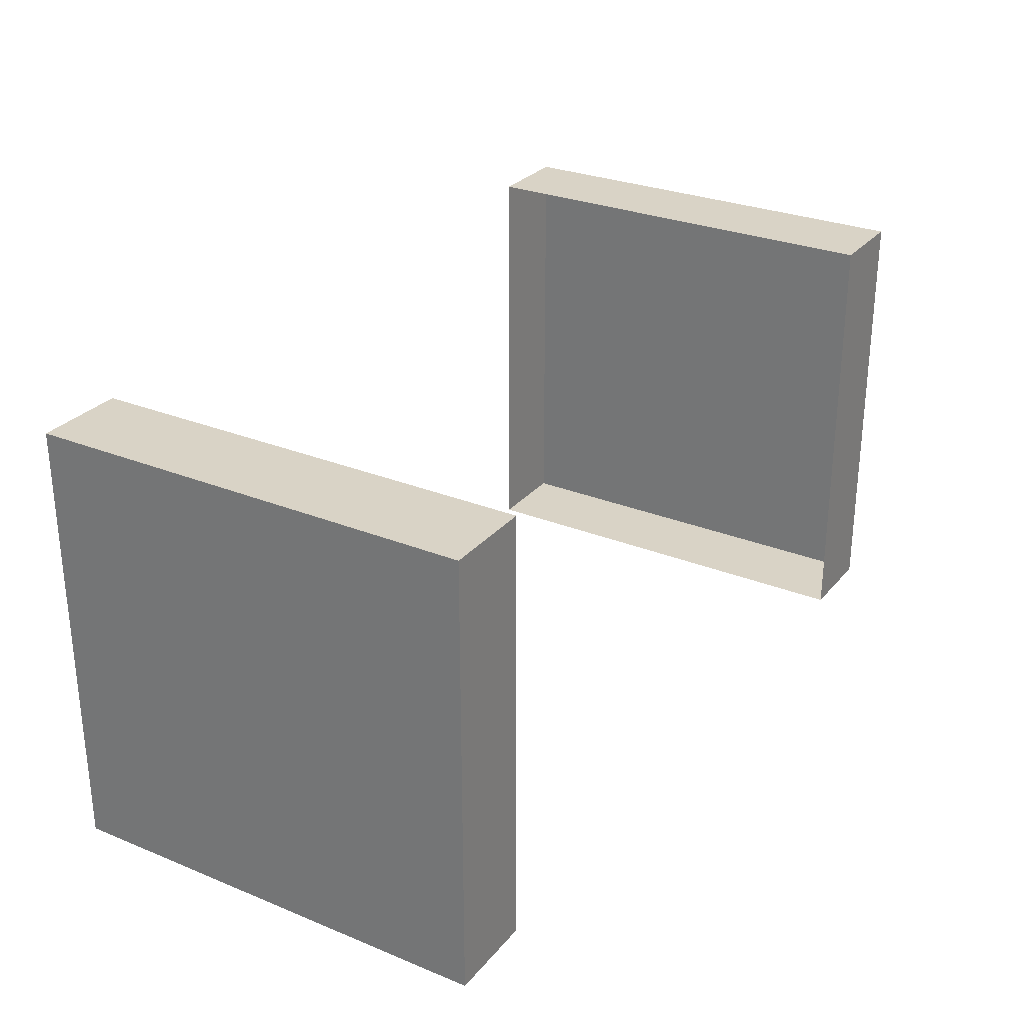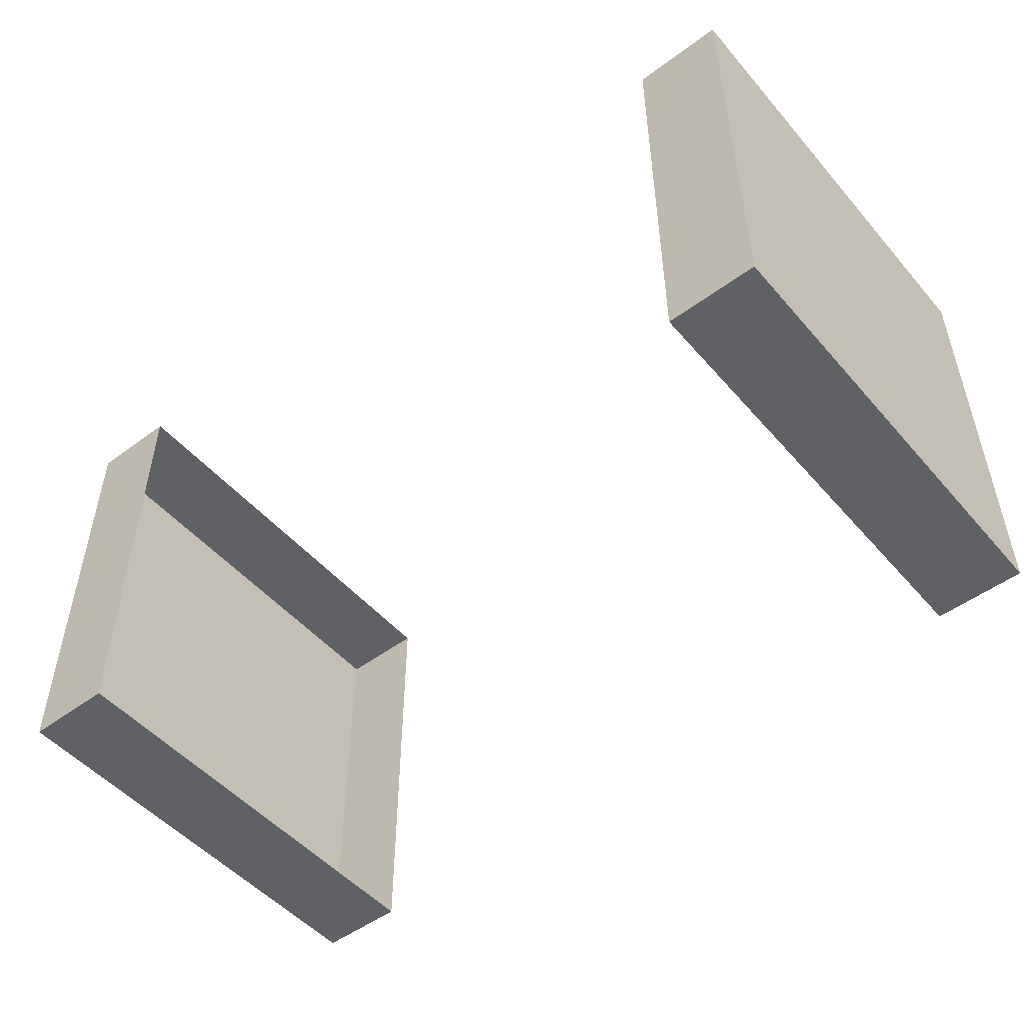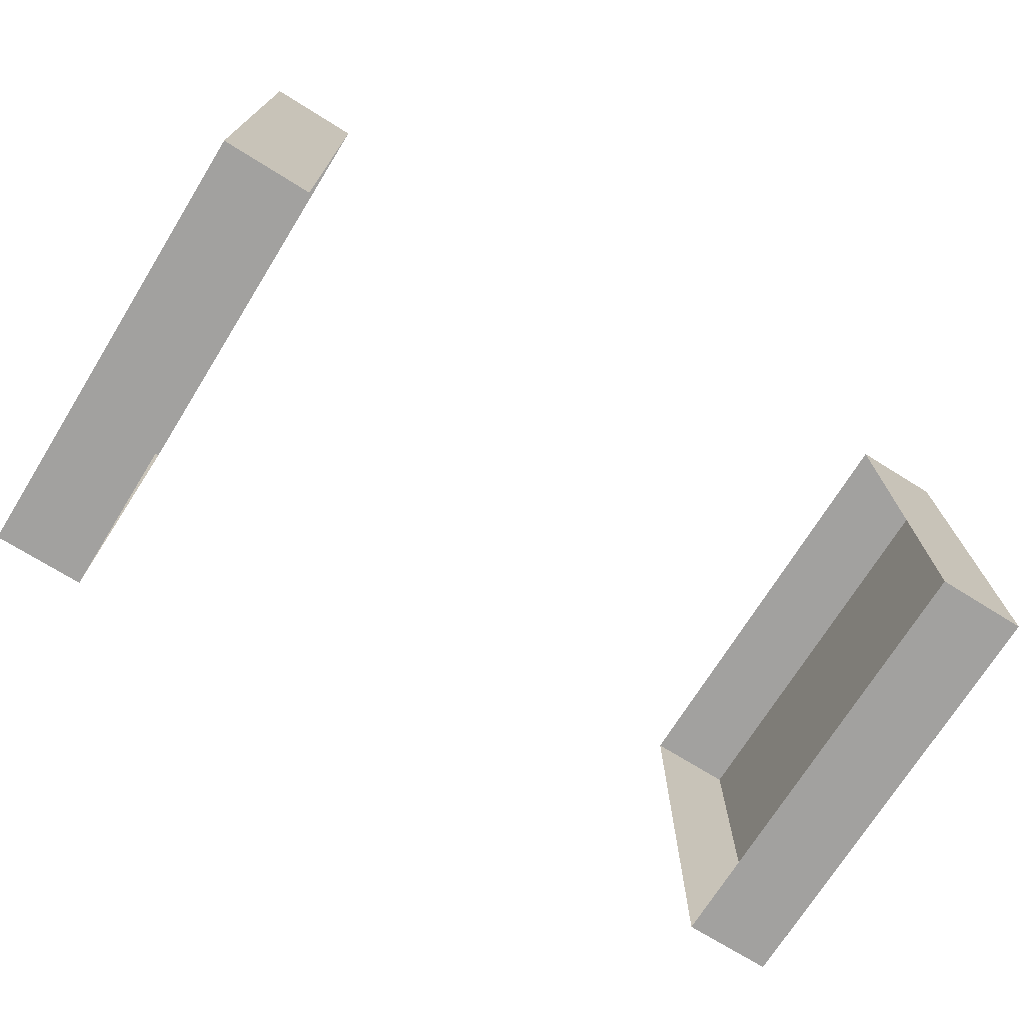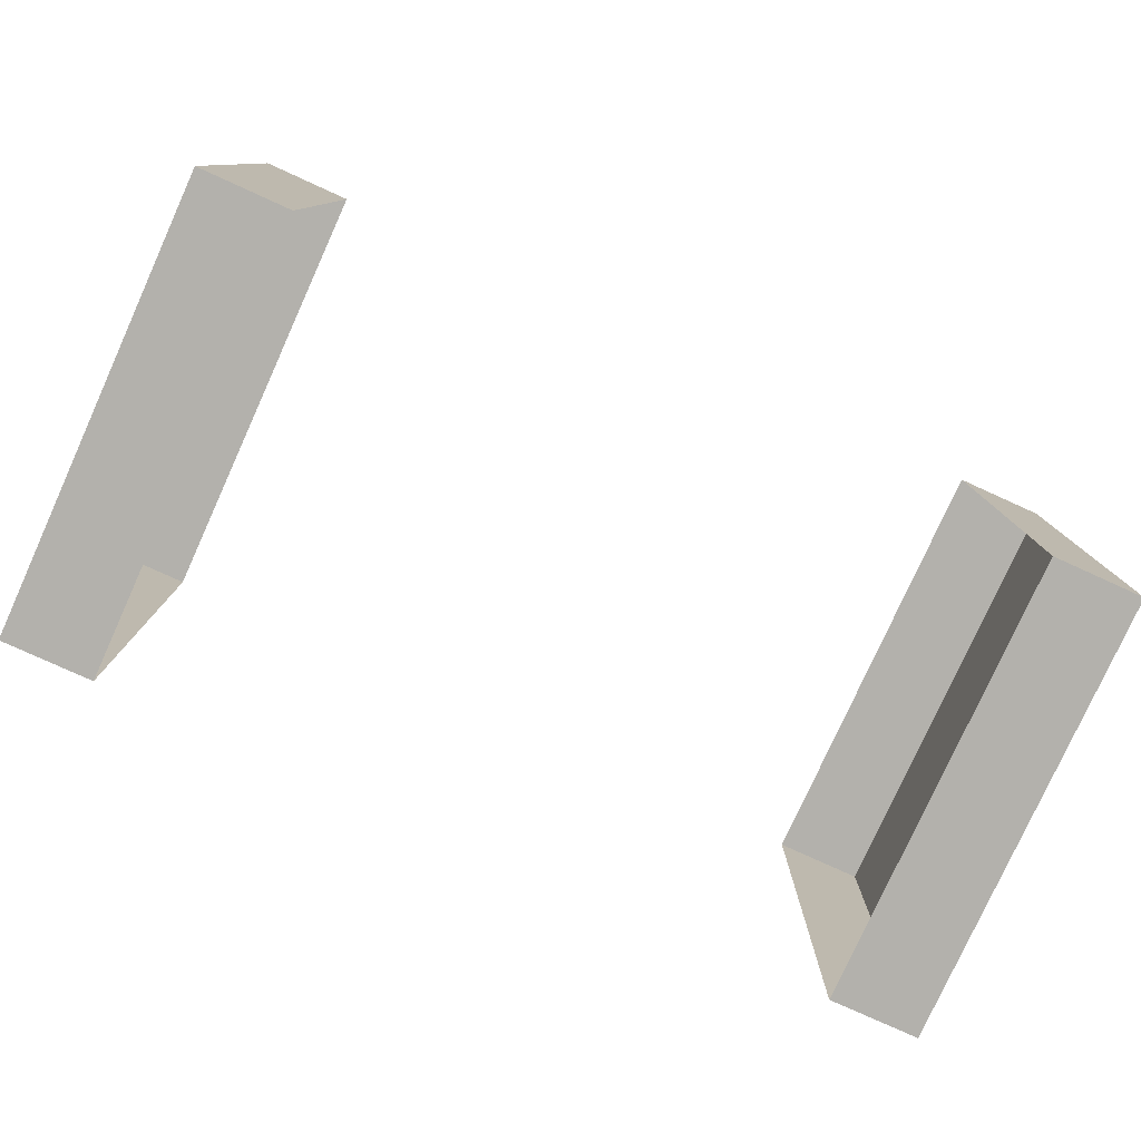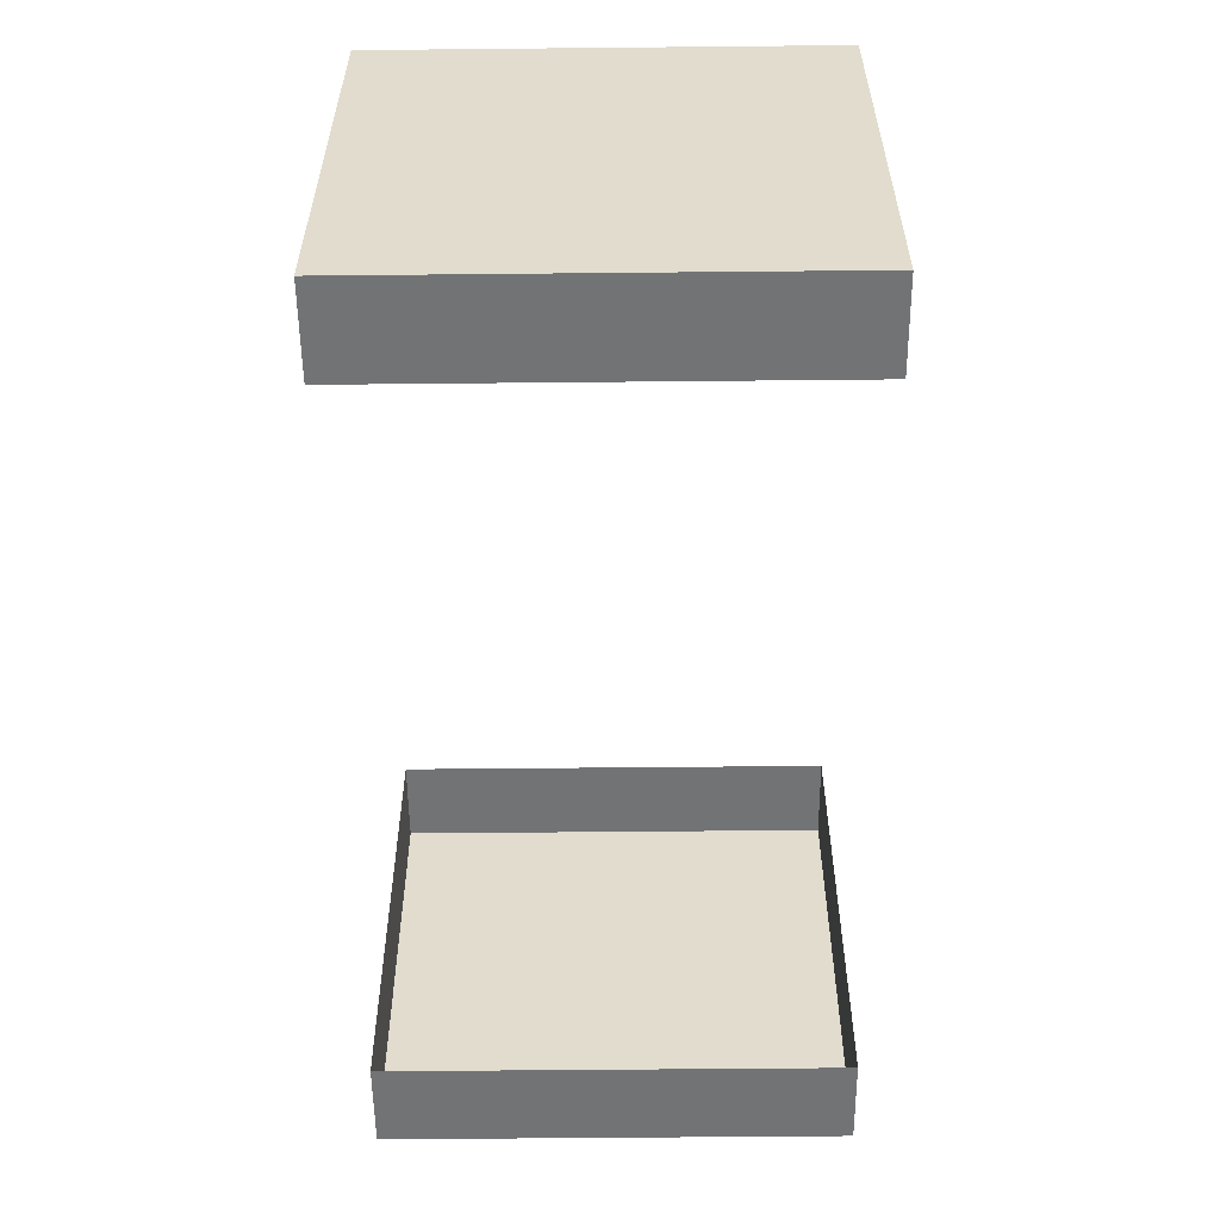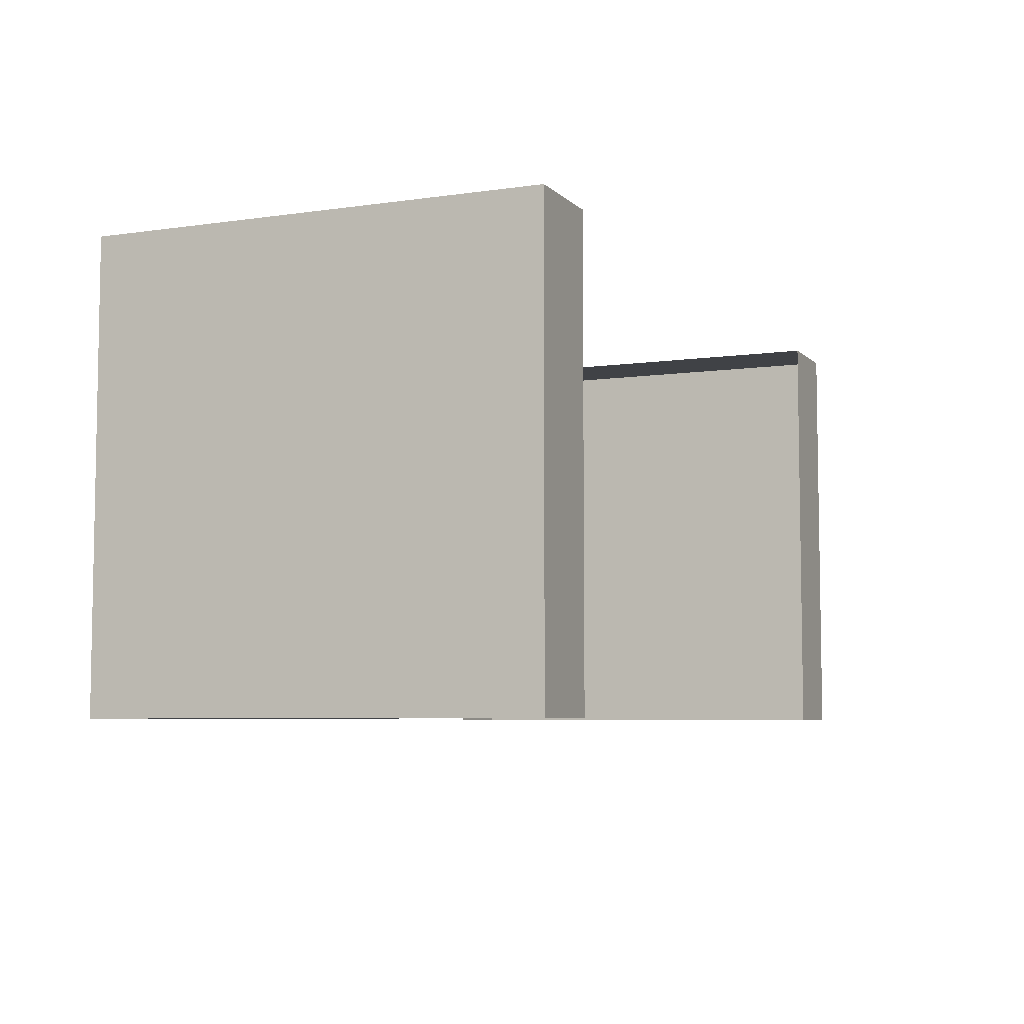
<metadata>
{"format":"obj","ext":"obj","renderer":"f3d","projection":"perspective","resolution":1024,"background":"white","views":[{"elev":28.3,"azim":-58.5,"up":"+Z"},{"elev":-50.3,"azim":39.2,"up":"+Z"},{"elev":-72.2,"azim":-31.9,"up":"+Z"},{"elev":-79.1,"azim":155.6,"up":"+Y"},{"elev":-55.7,"azim":-89.4,"up":"+Y"},{"elev":-6.2,"azim":-66.5,"up":"+Y"}]}
</metadata>
<code>
g Bone_custom_4_Left_laser_turning01
v -0.25 -0.125 -0.125
v -0.25 -0.125 0.125
v -0.2 -0.125 0.125
v -0.2 -0.125 -0.125
v -0.2 0.125 -0.125
v -0.2 0.125 0.125
v -0.25 0.125 0.125
v -0.25 0.125 -0.125
v -0.2 0.125 0.125
v -0.2 -0.125 0.125
v -0.25 -0.125 0.125
v -0.25 0.125 0.125
v -0.25 0.125 -0.125
v -0.25 -0.125 -0.125
v -0.2 -0.125 -0.125
v -0.2 0.125 -0.125
v -0.25 0.125 0.125
v -0.25 -0.125 0.125
v -0.25 -0.125 -0.125
v -0.25 0.125 -0.125
v 0.25 0.125 -0.125
v 0.25 0.125 0.125
v 0.2 0.125 0.125
v 0.2 0.125 -0.125
v 0.2 -0.125 -0.125
v 0.2 -0.125 0.125
v 0.25 -0.125 0.125
v 0.25 -0.125 -0.125
v 0.2 -0.125 0.125
v 0.2 0.125 0.125
v 0.25 0.125 0.125
v 0.25 -0.125 0.125
v 0.25 -0.125 -0.125
v 0.25 0.125 -0.125
v 0.2 0.125 -0.125
v 0.2 -0.125 -0.125
v 0.25 -0.125 0.125
v 0.25 0.125 0.125
v 0.25 0.125 -0.125
v 0.25 -0.125 -0.125
f -38 -39 -40
f -37 -38 -40
f -34 -35 -36
f -33 -34 -36
f -30 -31 -32
f -29 -30 -32
f -26 -27 -28
f -25 -26 -28
f -22 -23 -24
f -21 -22 -24
f -18 -19 -20
f -17 -18 -20
f -14 -15 -16
f -13 -14 -16
f -10 -11 -12
f -9 -10 -12
f -6 -7 -8
f -5 -6 -8
f -2 -3 -4
f -1 -2 -4

</code>
